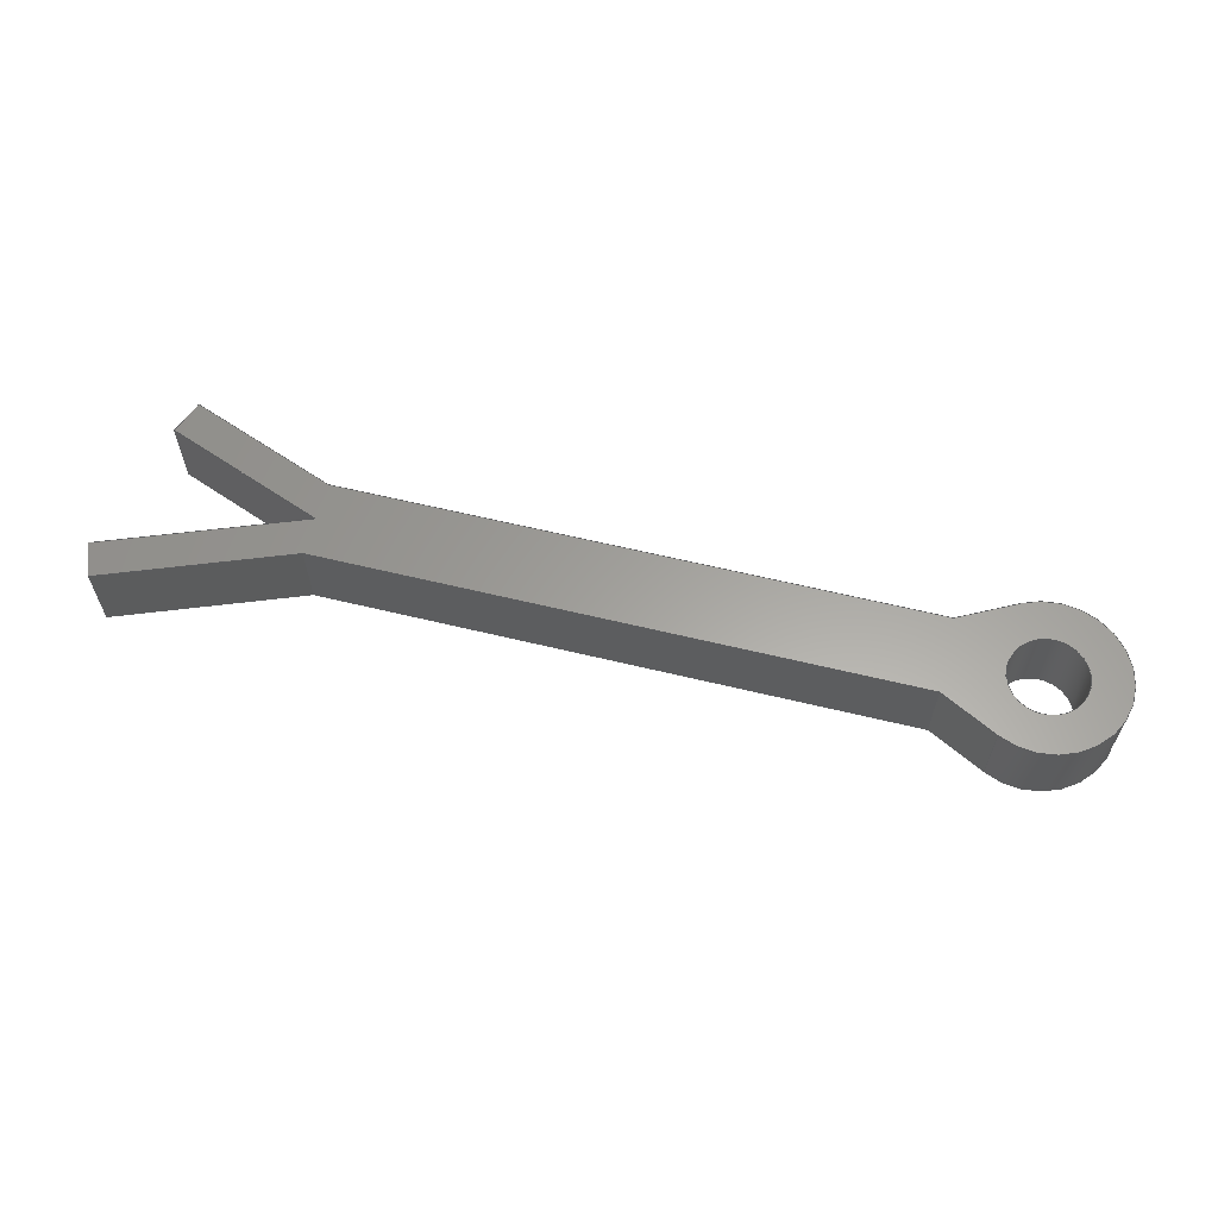
<metadata>
{"format":"step","ext":"step","renderer":"f3d","projection":"perspective","resolution":1024,"background":"white","views":[{"elev":61.3,"azim":13.9,"up":"+Y"}]}
</metadata>
<code>
ISO-10303-21;
DATA;
#1=MECHANICAL_DESIGN_GEOMETRIC_PRESENTATION_REPRESENTATION('',(#4),#446);
#2=SHAPE_REPRESENTATION_RELATIONSHIP('SRR','None',#453,#3);
#3=ADVANCED_BREP_SHAPE_REPRESENTATION('',(#5),#445);
#4=STYLED_ITEM('',(#463),#5);
#5=MANIFOLD_SOLID_BREP('Body1',#266);
#6=FACE_BOUND('',#47,.T.);
#7=FACE_BOUND('',#49,.T.);
#8=PLANE('',#283);
#9=PLANE('',#284);
#10=PLANE('',#285);
#11=PLANE('',#286);
#12=PLANE('',#287);
#13=PLANE('',#288);
#14=PLANE('',#289);
#15=PLANE('',#293);
#16=PLANE('',#294);
#17=PLANE('',#295);
#18=PLANE('',#296);
#19=PLANE('',#297);
#20=FACE_OUTER_BOUND('',#34,.T.);
#21=FACE_OUTER_BOUND('',#35,.T.);
#22=FACE_OUTER_BOUND('',#36,.T.);
#23=FACE_OUTER_BOUND('',#37,.T.);
#24=FACE_OUTER_BOUND('',#38,.T.);
#25=FACE_OUTER_BOUND('',#39,.T.);
#26=FACE_OUTER_BOUND('',#40,.T.);
#27=FACE_OUTER_BOUND('',#41,.T.);
#28=FACE_OUTER_BOUND('',#42,.T.);
#29=FACE_OUTER_BOUND('',#43,.T.);
#30=FACE_OUTER_BOUND('',#44,.T.);
#31=FACE_OUTER_BOUND('',#45,.T.);
#32=FACE_OUTER_BOUND('',#46,.T.);
#33=FACE_OUTER_BOUND('',#48,.T.);
#34=EDGE_LOOP('',(#178,#179,#180,#181));
#35=EDGE_LOOP('',(#182,#183,#184,#185));
#36=EDGE_LOOP('',(#186,#187,#188,#189));
#37=EDGE_LOOP('',(#190,#191,#192,#193));
#38=EDGE_LOOP('',(#194,#195,#196,#197));
#39=EDGE_LOOP('',(#198,#199,#200,#201));
#40=EDGE_LOOP('',(#202,#203,#204,#205));
#41=EDGE_LOOP('',(#206,#207,#208,#209));
#42=EDGE_LOOP('',(#210,#211,#212,#213));
#43=EDGE_LOOP('',(#214,#215,#216,#217));
#44=EDGE_LOOP('',(#218,#219,#220,#221));
#45=EDGE_LOOP('',(#222,#223,#224,#225));
#46=EDGE_LOOP('',(#226,#227,#228,#229,#230,#231,#232,#233,#234,#235,#236));
#47=EDGE_LOOP('',(#237));
#48=EDGE_LOOP('',(#238,#239,#240,#241,#242,#243,#244,#245,#246,#247,#248));
#49=EDGE_LOOP('',(#249));
#50=LINE('',#373,#82);
#51=LINE('',#378,#83);
#52=LINE('',#380,#84);
#53=LINE('',#382,#85);
#54=LINE('',#383,#86);
#55=LINE('',#386,#87);
#56=LINE('',#388,#88);
#57=LINE('',#389,#89);
#58=LINE('',#392,#90);
#59=LINE('',#394,#91);
#60=LINE('',#395,#92);
#61=LINE('',#398,#93);
#62=LINE('',#400,#94);
#63=LINE('',#401,#95);
#64=LINE('',#404,#96);
#65=LINE('',#406,#97);
#66=LINE('',#407,#98);
#67=LINE('',#410,#99);
#68=LINE('',#412,#100);
#69=LINE('',#413,#101);
#70=LINE('',#416,#102);
#71=LINE('',#418,#103);
#72=LINE('',#419,#104);
#73=LINE('',#425,#105);
#74=LINE('',#428,#106);
#75=LINE('',#430,#107);
#76=LINE('',#431,#108);
#77=LINE('',#434,#109);
#78=LINE('',#436,#110);
#79=LINE('',#437,#111);
#80=LINE('',#439,#112);
#81=LINE('',#440,#113);
#82=VECTOR('',#304,0.1956);
#83=VECTOR('',#309,1);
#84=VECTOR('',#310,1);
#85=VECTOR('',#311,1);
#86=VECTOR('',#312,1);
#87=VECTOR('',#315,1);
#88=VECTOR('',#316,1);
#89=VECTOR('',#317,1);
#90=VECTOR('',#320,1);
#91=VECTOR('',#321,1);
#92=VECTOR('',#322,1);
#93=VECTOR('',#325,1);
#94=VECTOR('',#326,1);
#95=VECTOR('',#327,1);
#96=VECTOR('',#330,1);
#97=VECTOR('',#331,1);
#98=VECTOR('',#332,1);
#99=VECTOR('',#335,1);
#100=VECTOR('',#336,1);
#101=VECTOR('',#337,1);
#102=VECTOR('',#340,1);
#103=VECTOR('',#341,1);
#104=VECTOR('',#342,1);
#105=VECTOR('',#349,1);
#106=VECTOR('',#352,1);
#107=VECTOR('',#353,1);
#108=VECTOR('',#354,1);
#109=VECTOR('',#357,1);
#110=VECTOR('',#358,1);
#111=VECTOR('',#359,1);
#112=VECTOR('',#362,1);
#113=VECTOR('',#363,1);
#114=CIRCLE('',#281,0.1956);
#115=CIRCLE('',#282,0.1956);
#116=CIRCLE('',#291,0.3942);
#117=CIRCLE('',#292,0.3942);
#118=VERTEX_POINT('',#370);
#119=VERTEX_POINT('',#372);
#120=VERTEX_POINT('',#376);
#121=VERTEX_POINT('',#377);
#122=VERTEX_POINT('',#379);
#123=VERTEX_POINT('',#381);
#124=VERTEX_POINT('',#385);
#125=VERTEX_POINT('',#387);
#126=VERTEX_POINT('',#391);
#127=VERTEX_POINT('',#393);
#128=VERTEX_POINT('',#397);
#129=VERTEX_POINT('',#399);
#130=VERTEX_POINT('',#403);
#131=VERTEX_POINT('',#405);
#132=VERTEX_POINT('',#409);
#133=VERTEX_POINT('',#411);
#134=VERTEX_POINT('',#415);
#135=VERTEX_POINT('',#417);
#136=VERTEX_POINT('',#421);
#137=VERTEX_POINT('',#423);
#138=VERTEX_POINT('',#427);
#139=VERTEX_POINT('',#429);
#140=VERTEX_POINT('',#433);
#141=VERTEX_POINT('',#435);
#142=EDGE_CURVE('',#118,#118,#114,.T.);
#143=EDGE_CURVE('',#118,#119,#50,.T.);
#144=EDGE_CURVE('',#119,#119,#115,.T.);
#145=EDGE_CURVE('',#120,#121,#51,.T.);
#146=EDGE_CURVE('',#120,#122,#52,.T.);
#147=EDGE_CURVE('',#123,#122,#53,.T.);
#148=EDGE_CURVE('',#121,#123,#54,.T.);
#149=EDGE_CURVE('',#121,#124,#55,.T.);
#150=EDGE_CURVE('',#125,#123,#56,.T.);
#151=EDGE_CURVE('',#124,#125,#57,.T.);
#152=EDGE_CURVE('',#124,#126,#58,.T.);
#153=EDGE_CURVE('',#127,#125,#59,.T.);
#154=EDGE_CURVE('',#126,#127,#60,.T.);
#155=EDGE_CURVE('',#126,#128,#61,.T.);
#156=EDGE_CURVE('',#129,#127,#62,.T.);
#157=EDGE_CURVE('',#128,#129,#63,.T.);
#158=EDGE_CURVE('',#128,#130,#64,.T.);
#159=EDGE_CURVE('',#131,#129,#65,.T.);
#160=EDGE_CURVE('',#130,#131,#66,.T.);
#161=EDGE_CURVE('',#130,#132,#67,.T.);
#162=EDGE_CURVE('',#133,#131,#68,.T.);
#163=EDGE_CURVE('',#132,#133,#69,.T.);
#164=EDGE_CURVE('',#132,#134,#70,.T.);
#165=EDGE_CURVE('',#135,#133,#71,.T.);
#166=EDGE_CURVE('',#134,#135,#72,.T.);
#167=EDGE_CURVE('',#136,#134,#116,.T.);
#168=EDGE_CURVE('',#137,#135,#117,.T.);
#169=EDGE_CURVE('',#136,#137,#73,.T.);
#170=EDGE_CURVE('',#138,#136,#74,.T.);
#171=EDGE_CURVE('',#139,#137,#75,.T.);
#172=EDGE_CURVE('',#138,#139,#76,.T.);
#173=EDGE_CURVE('',#140,#138,#77,.T.);
#174=EDGE_CURVE('',#141,#139,#78,.T.);
#175=EDGE_CURVE('',#140,#141,#79,.T.);
#176=EDGE_CURVE('',#120,#140,#80,.T.);
#177=EDGE_CURVE('',#122,#141,#81,.T.);
#178=ORIENTED_EDGE('',*,*,#142,.F.);
#179=ORIENTED_EDGE('',*,*,#143,.T.);
#180=ORIENTED_EDGE('',*,*,#144,.T.);
#181=ORIENTED_EDGE('',*,*,#143,.F.);
#182=ORIENTED_EDGE('',*,*,#145,.F.);
#183=ORIENTED_EDGE('',*,*,#146,.T.);
#184=ORIENTED_EDGE('',*,*,#147,.F.);
#185=ORIENTED_EDGE('',*,*,#148,.F.);
#186=ORIENTED_EDGE('',*,*,#149,.F.);
#187=ORIENTED_EDGE('',*,*,#148,.T.);
#188=ORIENTED_EDGE('',*,*,#150,.F.);
#189=ORIENTED_EDGE('',*,*,#151,.F.);
#190=ORIENTED_EDGE('',*,*,#152,.F.);
#191=ORIENTED_EDGE('',*,*,#151,.T.);
#192=ORIENTED_EDGE('',*,*,#153,.F.);
#193=ORIENTED_EDGE('',*,*,#154,.F.);
#194=ORIENTED_EDGE('',*,*,#155,.F.);
#195=ORIENTED_EDGE('',*,*,#154,.T.);
#196=ORIENTED_EDGE('',*,*,#156,.F.);
#197=ORIENTED_EDGE('',*,*,#157,.F.);
#198=ORIENTED_EDGE('',*,*,#158,.F.);
#199=ORIENTED_EDGE('',*,*,#157,.T.);
#200=ORIENTED_EDGE('',*,*,#159,.F.);
#201=ORIENTED_EDGE('',*,*,#160,.F.);
#202=ORIENTED_EDGE('',*,*,#161,.F.);
#203=ORIENTED_EDGE('',*,*,#160,.T.);
#204=ORIENTED_EDGE('',*,*,#162,.F.);
#205=ORIENTED_EDGE('',*,*,#163,.F.);
#206=ORIENTED_EDGE('',*,*,#164,.F.);
#207=ORIENTED_EDGE('',*,*,#163,.T.);
#208=ORIENTED_EDGE('',*,*,#165,.F.);
#209=ORIENTED_EDGE('',*,*,#166,.F.);
#210=ORIENTED_EDGE('',*,*,#167,.T.);
#211=ORIENTED_EDGE('',*,*,#166,.T.);
#212=ORIENTED_EDGE('',*,*,#168,.F.);
#213=ORIENTED_EDGE('',*,*,#169,.F.);
#214=ORIENTED_EDGE('',*,*,#170,.T.);
#215=ORIENTED_EDGE('',*,*,#169,.T.);
#216=ORIENTED_EDGE('',*,*,#171,.F.);
#217=ORIENTED_EDGE('',*,*,#172,.F.);
#218=ORIENTED_EDGE('',*,*,#173,.T.);
#219=ORIENTED_EDGE('',*,*,#172,.T.);
#220=ORIENTED_EDGE('',*,*,#174,.F.);
#221=ORIENTED_EDGE('',*,*,#175,.F.);
#222=ORIENTED_EDGE('',*,*,#176,.T.);
#223=ORIENTED_EDGE('',*,*,#175,.T.);
#224=ORIENTED_EDGE('',*,*,#177,.F.);
#225=ORIENTED_EDGE('',*,*,#146,.F.);
#226=ORIENTED_EDGE('',*,*,#177,.T.);
#227=ORIENTED_EDGE('',*,*,#174,.T.);
#228=ORIENTED_EDGE('',*,*,#171,.T.);
#229=ORIENTED_EDGE('',*,*,#168,.T.);
#230=ORIENTED_EDGE('',*,*,#165,.T.);
#231=ORIENTED_EDGE('',*,*,#162,.T.);
#232=ORIENTED_EDGE('',*,*,#159,.T.);
#233=ORIENTED_EDGE('',*,*,#156,.T.);
#234=ORIENTED_EDGE('',*,*,#153,.T.);
#235=ORIENTED_EDGE('',*,*,#150,.T.);
#236=ORIENTED_EDGE('',*,*,#147,.T.);
#237=ORIENTED_EDGE('',*,*,#142,.T.);
#238=ORIENTED_EDGE('',*,*,#176,.F.);
#239=ORIENTED_EDGE('',*,*,#145,.T.);
#240=ORIENTED_EDGE('',*,*,#149,.T.);
#241=ORIENTED_EDGE('',*,*,#152,.T.);
#242=ORIENTED_EDGE('',*,*,#155,.T.);
#243=ORIENTED_EDGE('',*,*,#158,.T.);
#244=ORIENTED_EDGE('',*,*,#161,.T.);
#245=ORIENTED_EDGE('',*,*,#164,.T.);
#246=ORIENTED_EDGE('',*,*,#167,.F.);
#247=ORIENTED_EDGE('',*,*,#170,.F.);
#248=ORIENTED_EDGE('',*,*,#173,.F.);
#249=ORIENTED_EDGE('',*,*,#144,.F.);
#250=CYLINDRICAL_SURFACE('',#280,0.1956);
#251=CYLINDRICAL_SURFACE('',#290,0.3942);
#252=ADVANCED_FACE('',(#20),#250,.F.);
#253=ADVANCED_FACE('',(#21),#8,.T.);
#254=ADVANCED_FACE('',(#22),#9,.T.);
#255=ADVANCED_FACE('',(#23),#10,.T.);
#256=ADVANCED_FACE('',(#24),#11,.T.);
#257=ADVANCED_FACE('',(#25),#12,.T.);
#258=ADVANCED_FACE('',(#26),#13,.T.);
#259=ADVANCED_FACE('',(#27),#14,.T.);
#260=ADVANCED_FACE('',(#28),#251,.T.);
#261=ADVANCED_FACE('',(#29),#15,.T.);
#262=ADVANCED_FACE('',(#30),#16,.T.);
#263=ADVANCED_FACE('',(#31),#17,.T.);
#264=ADVANCED_FACE('',(#32,#6),#18,.T.);
#265=ADVANCED_FACE('',(#33,#7),#19,.F.);
#266=CLOSED_SHELL('',(#252,#253,#254,#255,#256,#257,#258,#259,#260,#261,
#262,#263,#264,#265));
#267=DERIVED_UNIT_ELEMENT(#269,1);
#268=DERIVED_UNIT_ELEMENT(#448,3);
#269=(
MASS_UNIT()
NAMED_UNIT(*)
SI_UNIT(.KILO.,.GRAM.)
);
#270=DERIVED_UNIT((#267,#268));
#271=MEASURE_REPRESENTATION_ITEM('density measure',
POSITIVE_RATIO_MEASURE(7850),#270);
#272=PROPERTY_DEFINITION_REPRESENTATION(#277,#274);
#273=PROPERTY_DEFINITION_REPRESENTATION(#278,#275);
#274=REPRESENTATION('material name',(#276),#445);
#275=REPRESENTATION('density',(#271),#445);
#276=DESCRIPTIVE_REPRESENTATION_ITEM('Steel','Steel');
#277=PROPERTY_DEFINITION('material property','material name',#455);
#278=PROPERTY_DEFINITION('material property','density of part',#455);
#279=AXIS2_PLACEMENT_3D('placement',#368,#298,#299);
#280=AXIS2_PLACEMENT_3D('',#369,#300,#301);
#281=AXIS2_PLACEMENT_3D('',#371,#302,#303);
#282=AXIS2_PLACEMENT_3D('',#374,#305,#306);
#283=AXIS2_PLACEMENT_3D('',#375,#307,#308);
#284=AXIS2_PLACEMENT_3D('',#384,#313,#314);
#285=AXIS2_PLACEMENT_3D('',#390,#318,#319);
#286=AXIS2_PLACEMENT_3D('',#396,#323,#324);
#287=AXIS2_PLACEMENT_3D('',#402,#328,#329);
#288=AXIS2_PLACEMENT_3D('',#408,#333,#334);
#289=AXIS2_PLACEMENT_3D('',#414,#338,#339);
#290=AXIS2_PLACEMENT_3D('',#420,#343,#344);
#291=AXIS2_PLACEMENT_3D('',#422,#345,#346);
#292=AXIS2_PLACEMENT_3D('',#424,#347,#348);
#293=AXIS2_PLACEMENT_3D('',#426,#350,#351);
#294=AXIS2_PLACEMENT_3D('',#432,#355,#356);
#295=AXIS2_PLACEMENT_3D('',#438,#360,#361);
#296=AXIS2_PLACEMENT_3D('',#441,#364,#365);
#297=AXIS2_PLACEMENT_3D('',#442,#366,#367);
#298=DIRECTION('axis',(0,0,1));
#299=DIRECTION('refdir',(1,0,0));
#300=DIRECTION('center_axis',(0,1,0));
#301=DIRECTION('ref_axis',(1,0,0));
#302=DIRECTION('center_axis',(0,-1,0));
#303=DIRECTION('ref_axis',(1,0,0));
#304=DIRECTION('',(0,-1,0));
#305=DIRECTION('center_axis',(0,-1,0));
#306=DIRECTION('ref_axis',(1,0,0));
#307=DIRECTION('center_axis',(-0.9341,0,0.3571));
#308=DIRECTION('ref_axis',(0.3571,0,0.9341));
#309=DIRECTION('',(-0.3571,0,-0.9341));
#310=DIRECTION('',(0,1,0));
#311=DIRECTION('',(0.3571,0,0.9341));
#312=DIRECTION('',(0,1,0));
#313=DIRECTION('center_axis',(-0.3583,0,-0.9336));
#314=DIRECTION('ref_axis',(-0.9336,0,0.3583));
#315=DIRECTION('',(0.9336,0,-0.3583));
#316=DIRECTION('',(-0.9336,0,0.3583));
#317=DIRECTION('',(0,1,0));
#318=DIRECTION('center_axis',(-0.358,0,0.9337));
#319=DIRECTION('ref_axis',(0.9337,0,0.358));
#320=DIRECTION('',(-0.9337,0,-0.358));
#321=DIRECTION('',(0.9337,0,0.358));
#322=DIRECTION('',(0,1,0));
#323=DIRECTION('center_axis',(-0.9336,0,-0.3583));
#324=DIRECTION('ref_axis',(-0.3583,0,0.9336));
#325=DIRECTION('',(0.3583,0,-0.9336));
#326=DIRECTION('',(-0.3583,0,0.9336));
#327=DIRECTION('',(0,1,0));
#328=DIRECTION('center_axis',(0.3583,0,-0.9336));
#329=DIRECTION('ref_axis',(-0.9336,0,-0.3583));
#330=DIRECTION('',(0.9336,0,0.3583));
#331=DIRECTION('',(-0.9336,0,-0.3583));
#332=DIRECTION('',(0,1,0));
#333=DIRECTION('center_axis',(0,0,-1));
#334=DIRECTION('ref_axis',(-1,0,0));
#335=DIRECTION('',(1,0,0));
#336=DIRECTION('',(-1,0,0));
#337=DIRECTION('',(0,1,0));
#338=DIRECTION('center_axis',(-0.4626,0,-0.8866));
#339=DIRECTION('ref_axis',(-0.8866,0,0.4626));
#340=DIRECTION('',(0.8866,0,-0.4626));
#341=DIRECTION('',(-0.8866,0,0.4626));
#342=DIRECTION('',(0,1,0));
#343=DIRECTION('center_axis',(0,1,0));
#344=DIRECTION('ref_axis',(1,0,0));
#345=DIRECTION('center_axis',(0,1,0));
#346=DIRECTION('ref_axis',(-0.4676,0,0.8839));
#347=DIRECTION('center_axis',(0,1,0));
#348=DIRECTION('ref_axis',(-0.4676,0,0.8839));
#349=DIRECTION('',(0,1,0));
#350=DIRECTION('center_axis',(-0.4626,0,0.8866));
#351=DIRECTION('ref_axis',(0.8866,0,0.4626));
#352=DIRECTION('',(0.8866,0,0.4626));
#353=DIRECTION('',(0.8866,0,0.4626));
#354=DIRECTION('',(0,1,0));
#355=DIRECTION('center_axis',(0,0,1));
#356=DIRECTION('ref_axis',(1,0,0));
#357=DIRECTION('',(1,0,0));
#358=DIRECTION('',(1,0,0));
#359=DIRECTION('',(0,1,0));
#360=DIRECTION('center_axis',(0.3583,0,0.9336));
#361=DIRECTION('ref_axis',(0.9336,0,-0.3583));
#362=DIRECTION('',(0.9336,0,-0.3583));
#363=DIRECTION('',(0.9336,0,-0.3583));
#364=DIRECTION('center_axis',(0,1,0));
#365=DIRECTION('ref_axis',(1,0,0));
#366=DIRECTION('center_axis',(0,1,0));
#367=DIRECTION('ref_axis',(1,0,0));
#368=CARTESIAN_POINT('',(0,0,0));
#369=CARTESIAN_POINT('Origin',(3.52,0,-0.1981));
#370=CARTESIAN_POINT('',(3.325,0.3962,-0.1981));
#371=CARTESIAN_POINT('Origin',(3.52,0.3962,-0.1981));
#372=CARTESIAN_POINT('',(3.325,0,-0.1981));
#373=CARTESIAN_POINT('',(3.325,0,-0.1981));
#374=CARTESIAN_POINT('Origin',(3.52,0,-0.1981));
#375=CARTESIAN_POINT('Origin',(-1.006,0,0.188));
#376=CARTESIAN_POINT('',(-0.9398,0,0.3607));
#377=CARTESIAN_POINT('',(-1.006,0,0.188));
#378=CARTESIAN_POINT('',(-0.9398,0,0.3607));
#379=CARTESIAN_POINT('',(-0.9398,0.3962,0.3607));
#380=CARTESIAN_POINT('',(-0.9398,0,0.3607));
#381=CARTESIAN_POINT('',(-1.006,0.3962,0.188));
#382=CARTESIAN_POINT('',(-0.9398,0.3962,0.3607));
#383=CARTESIAN_POINT('',(-1.006,0,0.188));
#384=CARTESIAN_POINT('Origin',(0.0001431,0,-0.1981));
#385=CARTESIAN_POINT('',(0.0001431,0,-0.1981));
#386=CARTESIAN_POINT('',(-1.006,0,0.188));
#387=CARTESIAN_POINT('',(0.0001431,0.3962,-0.1981));
#388=CARTESIAN_POINT('',(-1.006,0.3962,0.188));
#389=CARTESIAN_POINT('',(0.0001431,0,-0.1981));
#390=CARTESIAN_POINT('Origin',(-0.8279,0,-0.5156));
#391=CARTESIAN_POINT('',(-0.8279,0,-0.5156));
#392=CARTESIAN_POINT('',(0.0001431,0,-0.1981));
#393=CARTESIAN_POINT('',(-0.8279,0.3962,-0.5156));
#394=CARTESIAN_POINT('',(0.0001431,0.3962,-0.1981));
#395=CARTESIAN_POINT('',(-0.8279,0,-0.5156));
#396=CARTESIAN_POINT('Origin',(-0.7615,0,-0.6885));
#397=CARTESIAN_POINT('',(-0.7615,0,-0.6885));
#398=CARTESIAN_POINT('',(-0.8279,0,-0.5156));
#399=CARTESIAN_POINT('',(-0.7615,0.3962,-0.6885));
#400=CARTESIAN_POINT('',(-0.8279,0.3962,-0.5156));
#401=CARTESIAN_POINT('',(-0.7615,0,-0.6885));
#402=CARTESIAN_POINT('Origin',(0,0,-0.3962));
#403=CARTESIAN_POINT('',(0,0,-0.3962));
#404=CARTESIAN_POINT('',(-0.7615,0,-0.6885));
#405=CARTESIAN_POINT('',(0,0.3962,-0.3962));
#406=CARTESIAN_POINT('',(-0.7615,0.3962,-0.6885));
#407=CARTESIAN_POINT('',(0,0,-0.3962));
#408=CARTESIAN_POINT('Origin',(3.048,0,-0.3962));
#409=CARTESIAN_POINT('',(3.048,0,-0.3962));
#410=CARTESIAN_POINT('',(0,0,-0.3962));
#411=CARTESIAN_POINT('',(3.048,0.3962,-0.3962));
#412=CARTESIAN_POINT('',(0,0.3962,-0.3962));
#413=CARTESIAN_POINT('',(3.048,0,-0.3962));
#414=CARTESIAN_POINT('Origin',(3.34,0,-0.5486));
#415=CARTESIAN_POINT('',(3.34,0,-0.5486));
#416=CARTESIAN_POINT('',(3.048,0,-0.3962));
#417=CARTESIAN_POINT('',(3.34,0.3962,-0.5486));
#418=CARTESIAN_POINT('',(3.048,0.3962,-0.3962));
#419=CARTESIAN_POINT('',(3.34,0,-0.5486));
#420=CARTESIAN_POINT('Origin',(3.52,0,-0.1981));
#421=CARTESIAN_POINT('',(3.34,0,0.1524));
#422=CARTESIAN_POINT('Origin',(3.52,0,-0.1981));
#423=CARTESIAN_POINT('',(3.34,0.3962,0.1524));
#424=CARTESIAN_POINT('Origin',(3.52,0.3962,-0.1981));
#425=CARTESIAN_POINT('',(3.34,0,0.1524));
#426=CARTESIAN_POINT('Origin',(3.048,0,0));
#427=CARTESIAN_POINT('',(3.048,0,0));
#428=CARTESIAN_POINT('',(3.048,0,0));
#429=CARTESIAN_POINT('',(3.048,0.3962,0));
#430=CARTESIAN_POINT('',(3.048,0.3962,0));
#431=CARTESIAN_POINT('',(3.048,0,0));
#432=CARTESIAN_POINT('Origin',(0,0,0));
#433=CARTESIAN_POINT('',(0,0,0));
#434=CARTESIAN_POINT('',(0,0,0));
#435=CARTESIAN_POINT('',(0,0.3962,0));
#436=CARTESIAN_POINT('',(0,0.3962,0));
#437=CARTESIAN_POINT('',(0,0,0));
#438=CARTESIAN_POINT('Origin',(-0.9398,0,0.3607));
#439=CARTESIAN_POINT('',(-0.9398,0,0.3607));
#440=CARTESIAN_POINT('',(-0.9398,0.3962,0.3607));
#441=CARTESIAN_POINT('Origin',(1.454,0.3962,-0.1639));
#442=CARTESIAN_POINT('Origin',(1.454,0,-0.1639));
#443=UNCERTAINTY_MEASURE_WITH_UNIT(LENGTH_MEASURE(0.001),#447,
'DISTANCE_ACCURACY_VALUE',
'Maximum model space distance between geometric entities at asserted c
onnectivities');
#444=UNCERTAINTY_MEASURE_WITH_UNIT(LENGTH_MEASURE(0.001),#447,
'DISTANCE_ACCURACY_VALUE',
'Maximum model space distance between geometric entities at asserted c
onnectivities');
#445=(
GEOMETRIC_REPRESENTATION_CONTEXT(3)
GLOBAL_UNCERTAINTY_ASSIGNED_CONTEXT((#443))
GLOBAL_UNIT_ASSIGNED_CONTEXT((#447,#449,#450))
REPRESENTATION_CONTEXT('','3D')
);
#446=(
GEOMETRIC_REPRESENTATION_CONTEXT(3)
GLOBAL_UNCERTAINTY_ASSIGNED_CONTEXT((#444))
GLOBAL_UNIT_ASSIGNED_CONTEXT((#447,#449,#450))
REPRESENTATION_CONTEXT('','3D')
);
#447=(
LENGTH_UNIT()
NAMED_UNIT(*)
SI_UNIT(.CENTI.,.METRE.)
);
#448=(
LENGTH_UNIT()
NAMED_UNIT(*)
SI_UNIT($,.METRE.)
);
#449=(
NAMED_UNIT(*)
PLANE_ANGLE_UNIT()
SI_UNIT($,.RADIAN.)
);
#450=(
NAMED_UNIT(*)
SI_UNIT($,.STERADIAN.)
SOLID_ANGLE_UNIT()
);
#451=SHAPE_DEFINITION_REPRESENTATION(#452,#453);
#452=PRODUCT_DEFINITION_SHAPE('',$,#455);
#453=SHAPE_REPRESENTATION('',(#279),#445);
#454=PRODUCT_DEFINITION_CONTEXT('part definition',#459,'design');
#455=PRODUCT_DEFINITION('5-32 x 1 1-2  COTTER PIN',
'5-32 x 1 1-2  COTTER PIN',#456,#454);
#456=PRODUCT_DEFINITION_FORMATION('',$,#461);
#457=PRODUCT_RELATED_PRODUCT_CATEGORY('5-32 x 1 1-2  COTTER PIN',
'5-32 x 1 1-2  COTTER PIN',(#461));
#458=APPLICATION_PROTOCOL_DEFINITION('international standard',
'automotive_design',2009,#459);
#459=APPLICATION_CONTEXT(
'Core Data for Automotive Mechanical Design Process');
#460=PRODUCT_CONTEXT('part definition',#459,'mechanical');
#461=PRODUCT('5-32 x 1 1-2  COTTER PIN','5-32 x 1 1-2  COTTER PIN',$,(#460));
#462=PRESENTATION_STYLE_ASSIGNMENT((#464));
#463=PRESENTATION_STYLE_ASSIGNMENT((#465));
#464=SURFACE_STYLE_USAGE(.BOTH.,#466);
#465=SURFACE_STYLE_USAGE(.BOTH.,#467);
#466=SURFACE_SIDE_STYLE('',(#468));
#467=SURFACE_SIDE_STYLE('',(#469));
#468=SURFACE_STYLE_FILL_AREA(#470);
#469=SURFACE_STYLE_FILL_AREA(#471);
#470=FILL_AREA_STYLE('Steel - Satin',(#472));
#471=FILL_AREA_STYLE('Aluminum - Satin',(#473));
#472=FILL_AREA_STYLE_COLOUR('Steel - Satin',#474);
#473=FILL_AREA_STYLE_COLOUR('Aluminum - Satin',#475);
#474=COLOUR_RGB('Steel - Satin',0.6275,0.6275,0.6275);
#475=COLOUR_RGB('Aluminum - Satin',0.9608,0.9608,0.9647);
ENDSEC;
END-ISO-10303-21;

</code>
